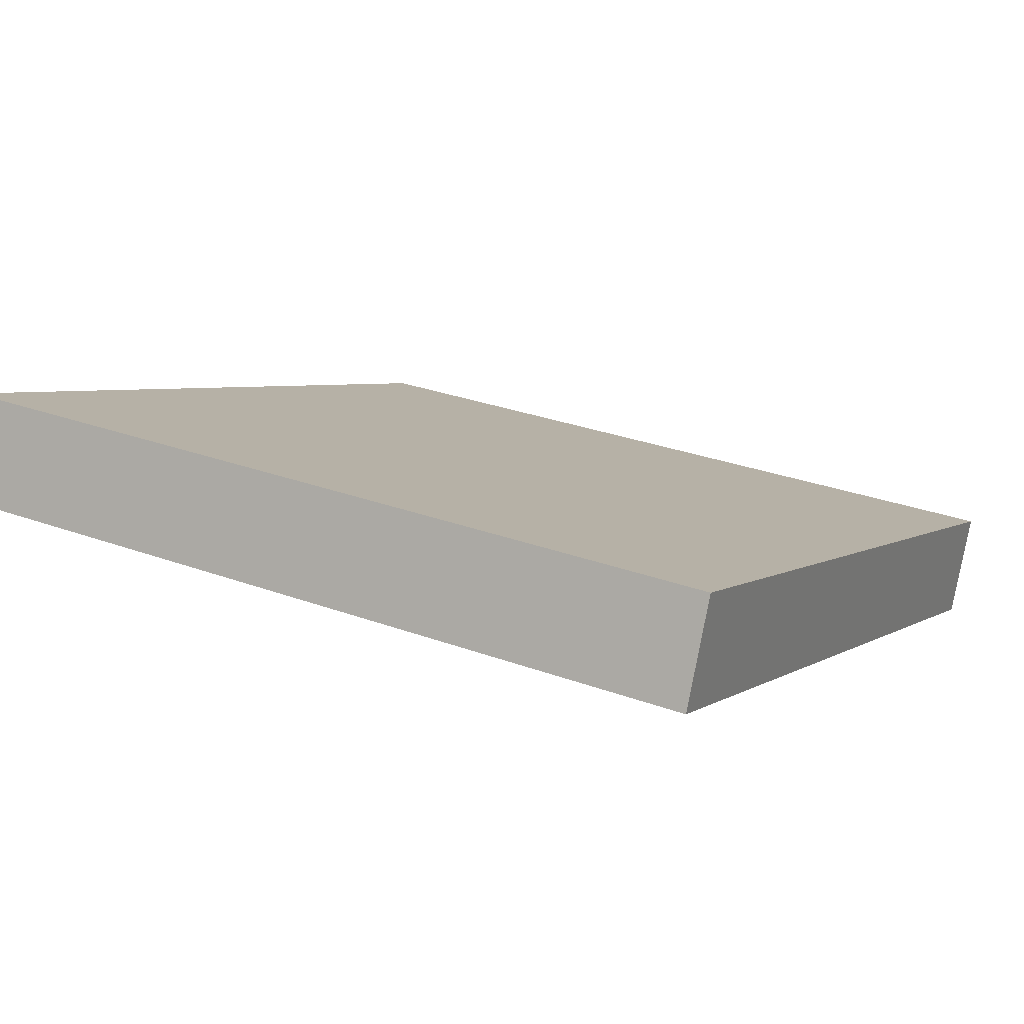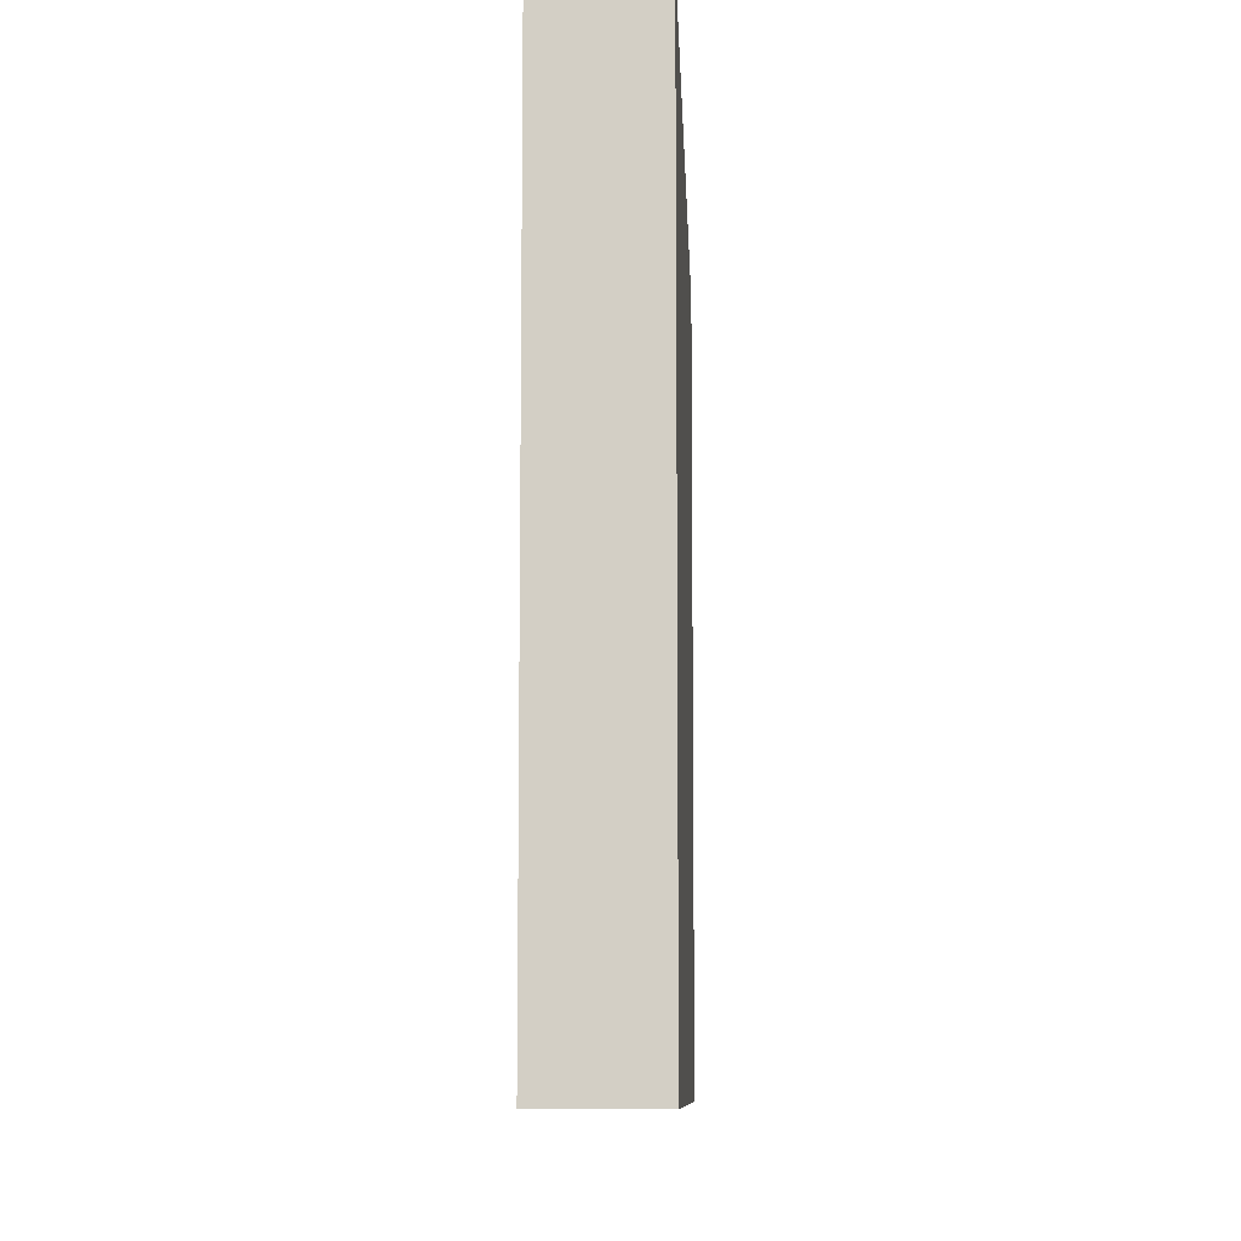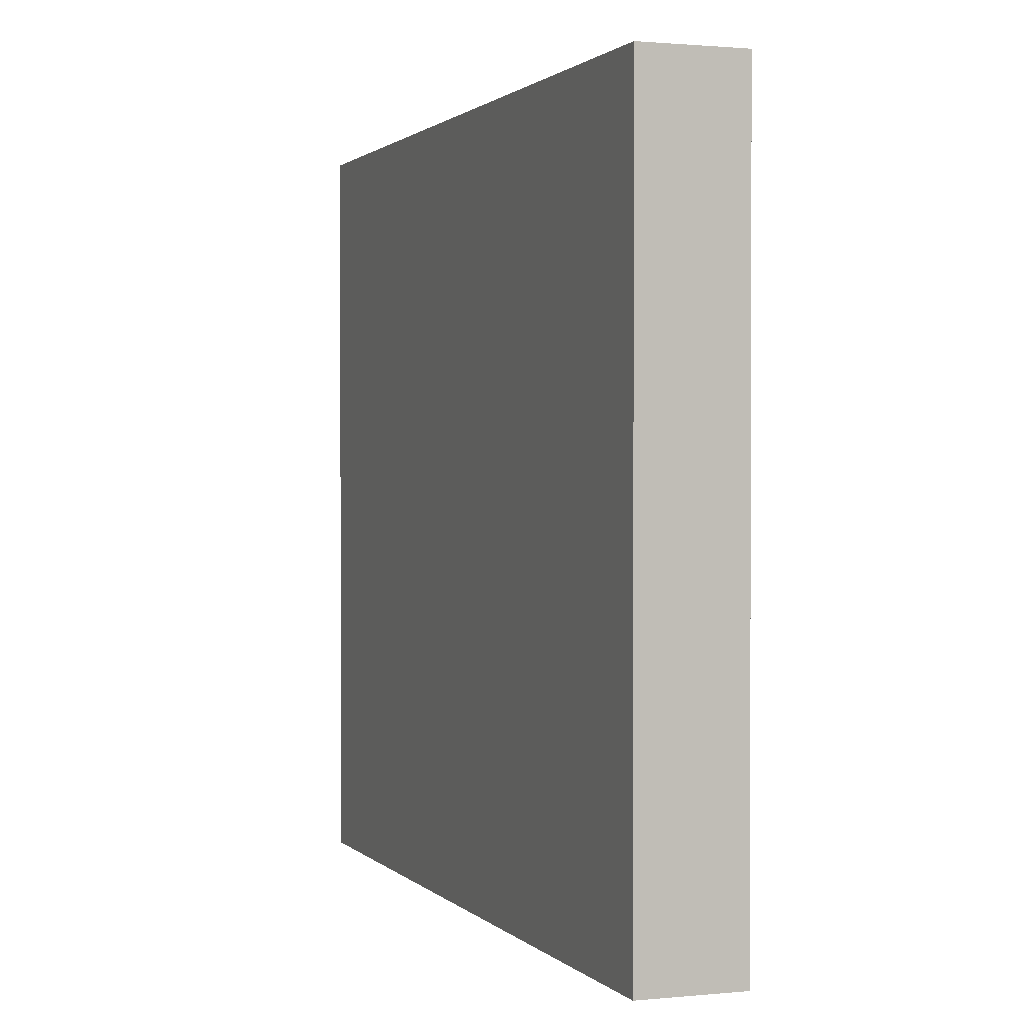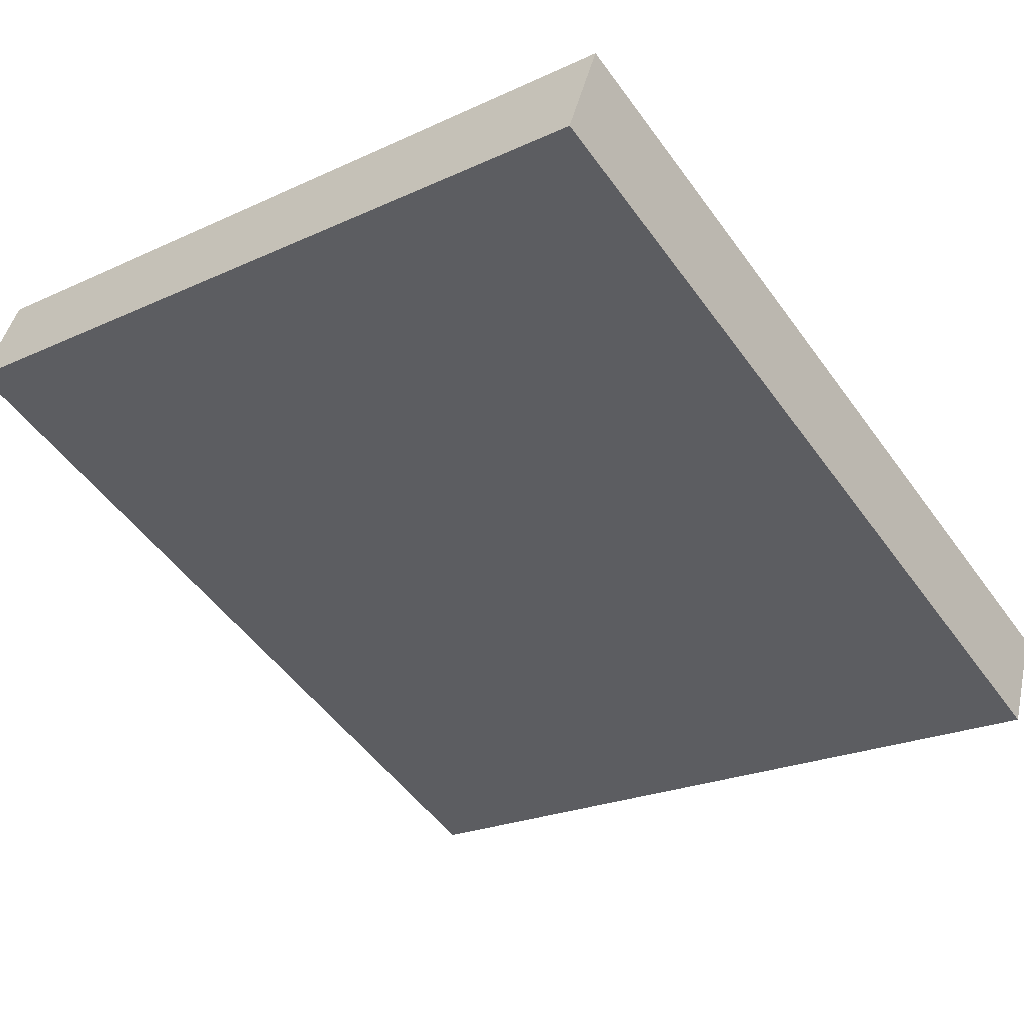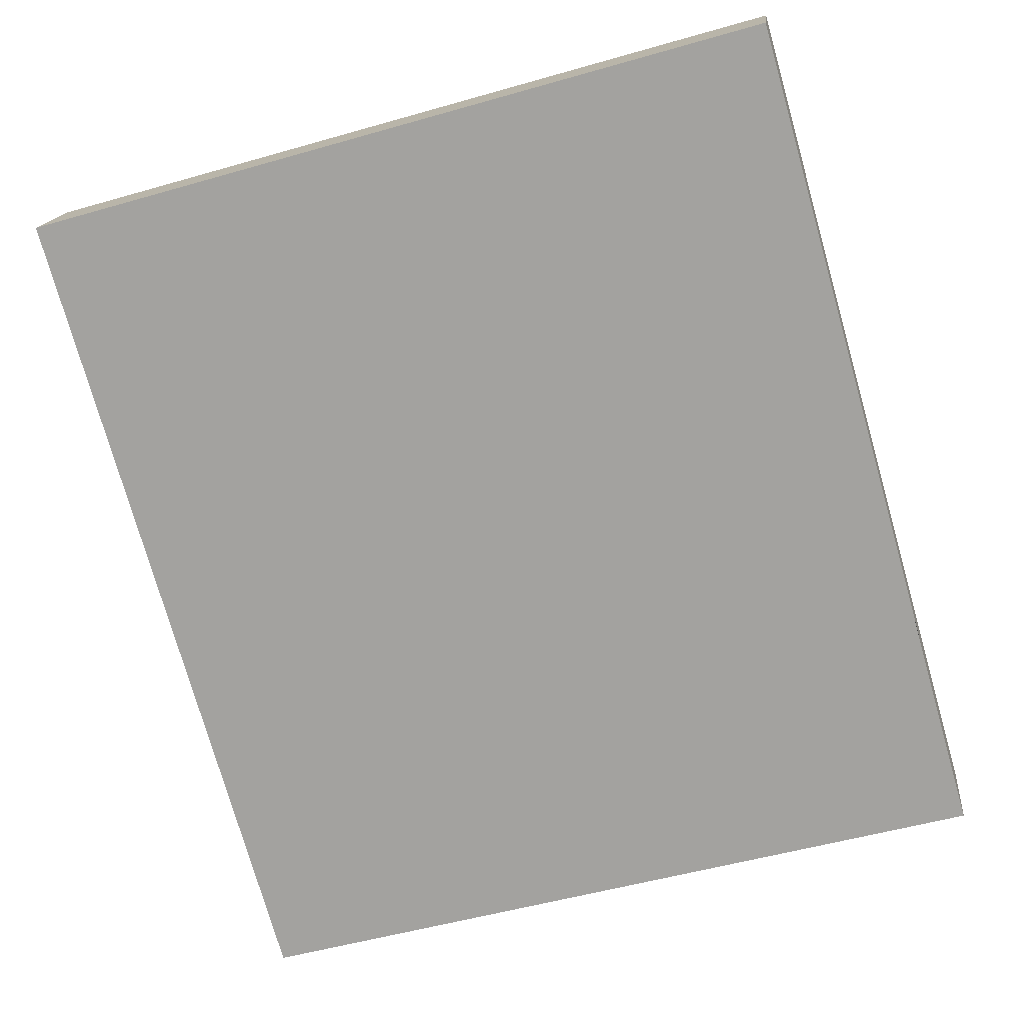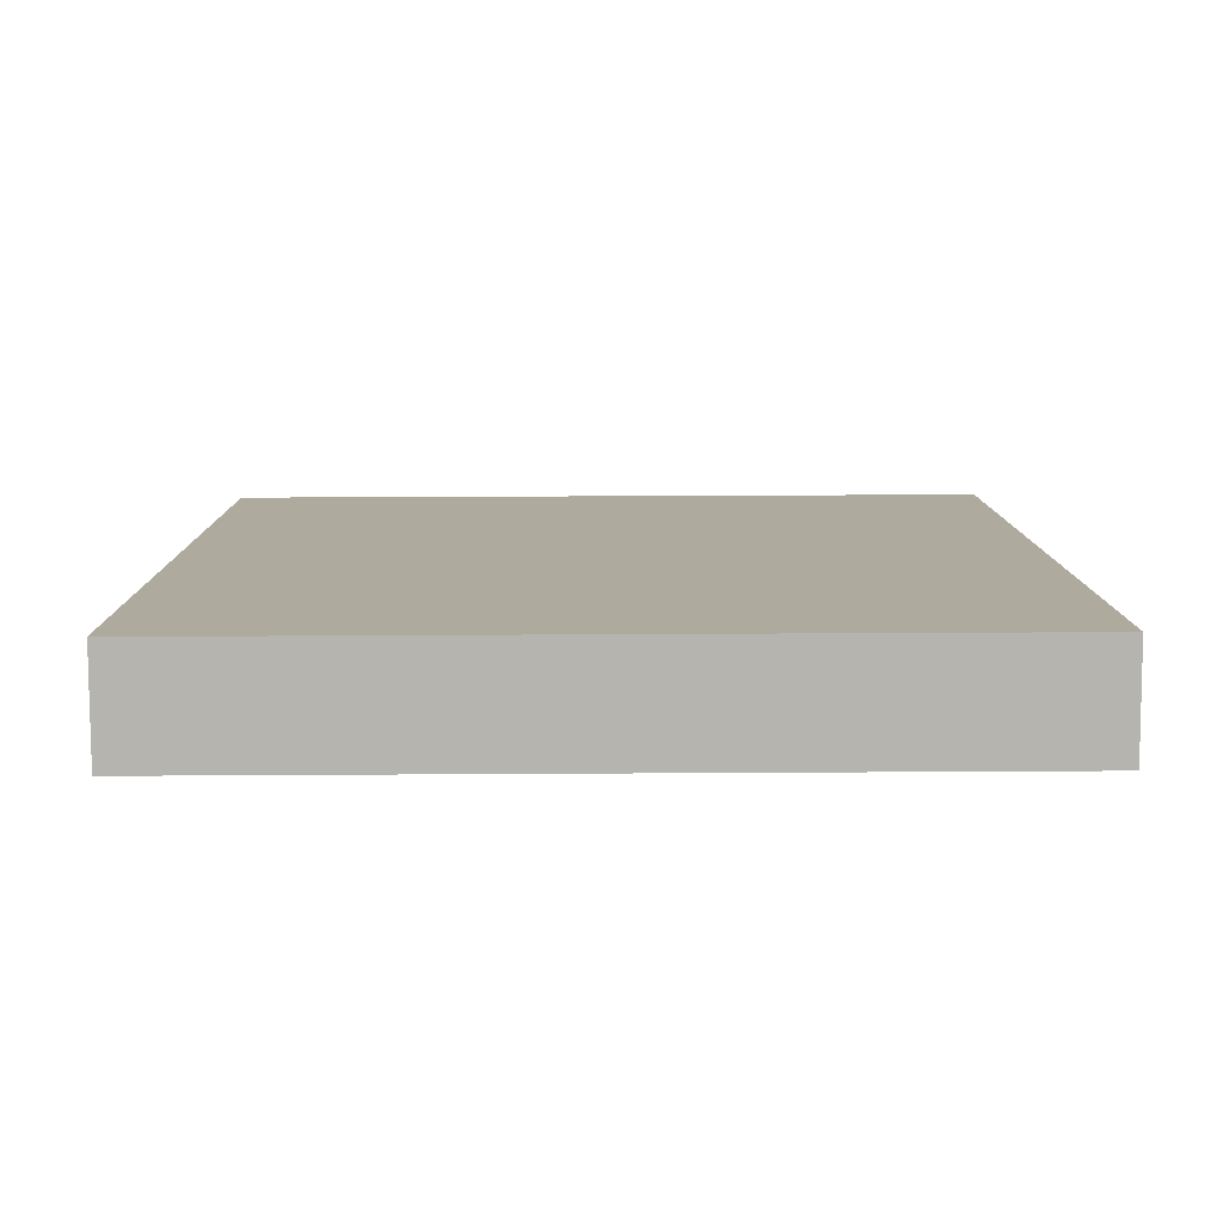
<metadata>
{"format":"obj","ext":"obj","renderer":"f3d","projection":"perspective","resolution":1024,"background":"white","views":[{"elev":29.5,"azim":-61.7,"up":"+Z"},{"elev":-9.1,"azim":-65.2,"up":"+Y"},{"elev":1.2,"azim":-87.2,"up":"+Y"},{"elev":-23.1,"azim":-52.0,"up":"+Z"},{"elev":-51.7,"azim":-72.7,"up":"+Z"},{"elev":32.0,"azim":-90.5,"up":"+Z"}]}
</metadata>
<code>
v  1.514 29.16 3.627
v  29.69 29.16 -12.52
v  0 29.16 1.785e-15
v  31.28 29.16 -8.813
v  29.74 29.16 -12.54
v  29.74 7.679e-16 -12.54
v  0 0 0
v  29.69 7.666e-16 -12.52
v  1.514 -2.221e-16 3.627
v  31.28 5.396e-16 -8.813
g defaultobject
f 1 2 3
f 2 1 4
f 2 4 5
f 6 2 5
f 2 6 3
f 3 6 7
f 7 6 8
f 7 1 3
f 1 7 9
f 9 4 1
f 4 9 10
f 10 5 4
f 5 10 6
f 8 9 7
f 9 8 6
f 9 6 10

</code>
